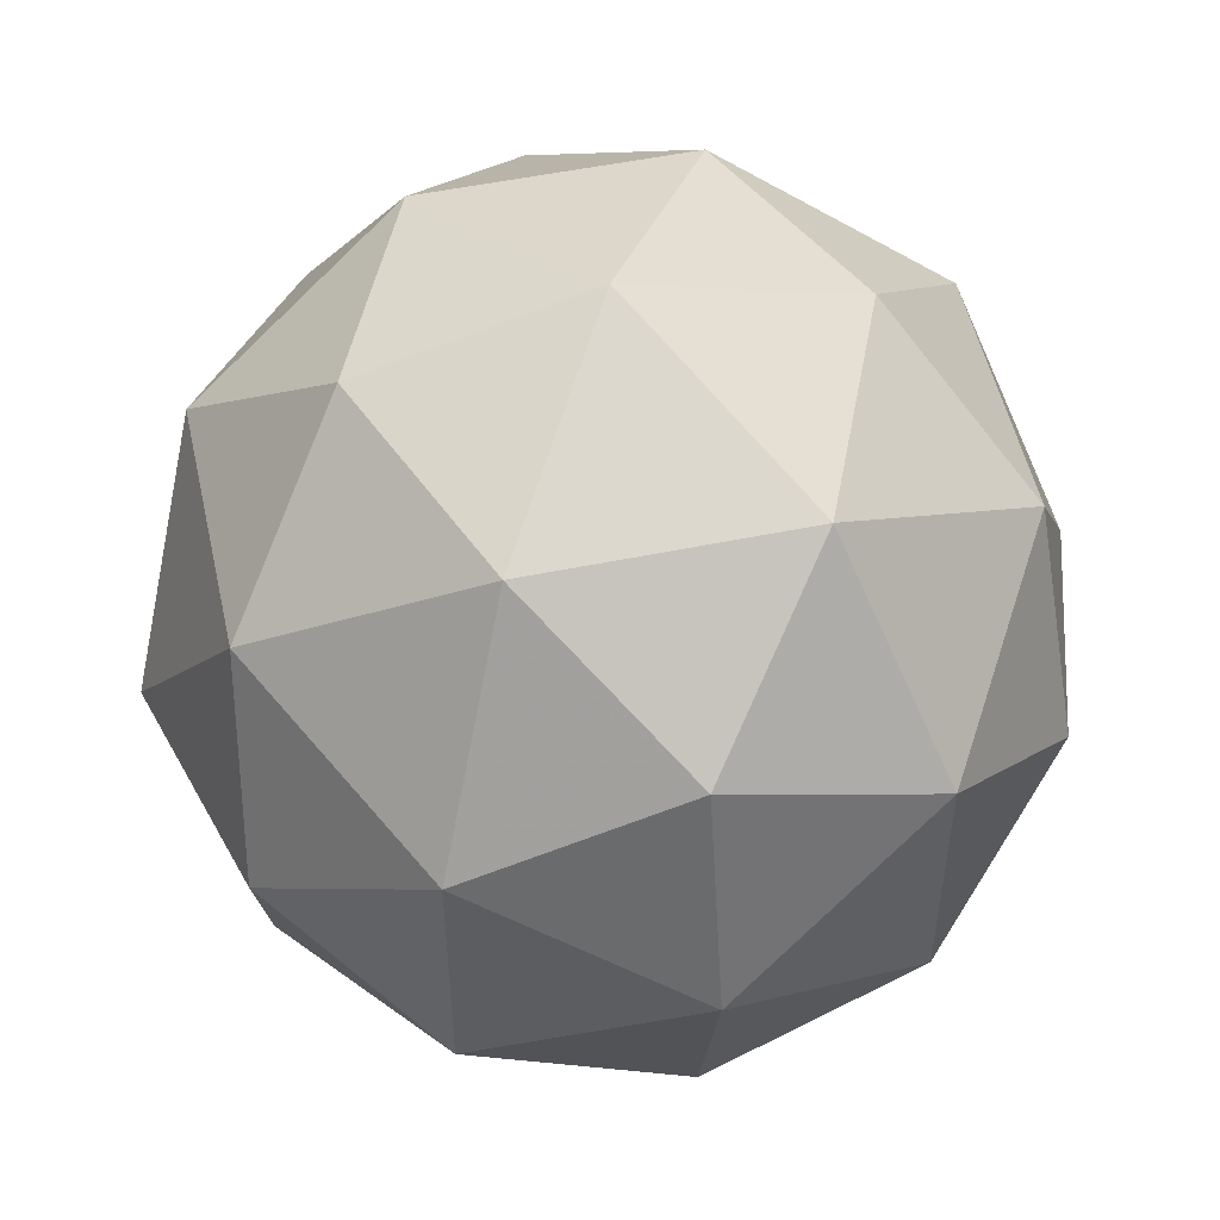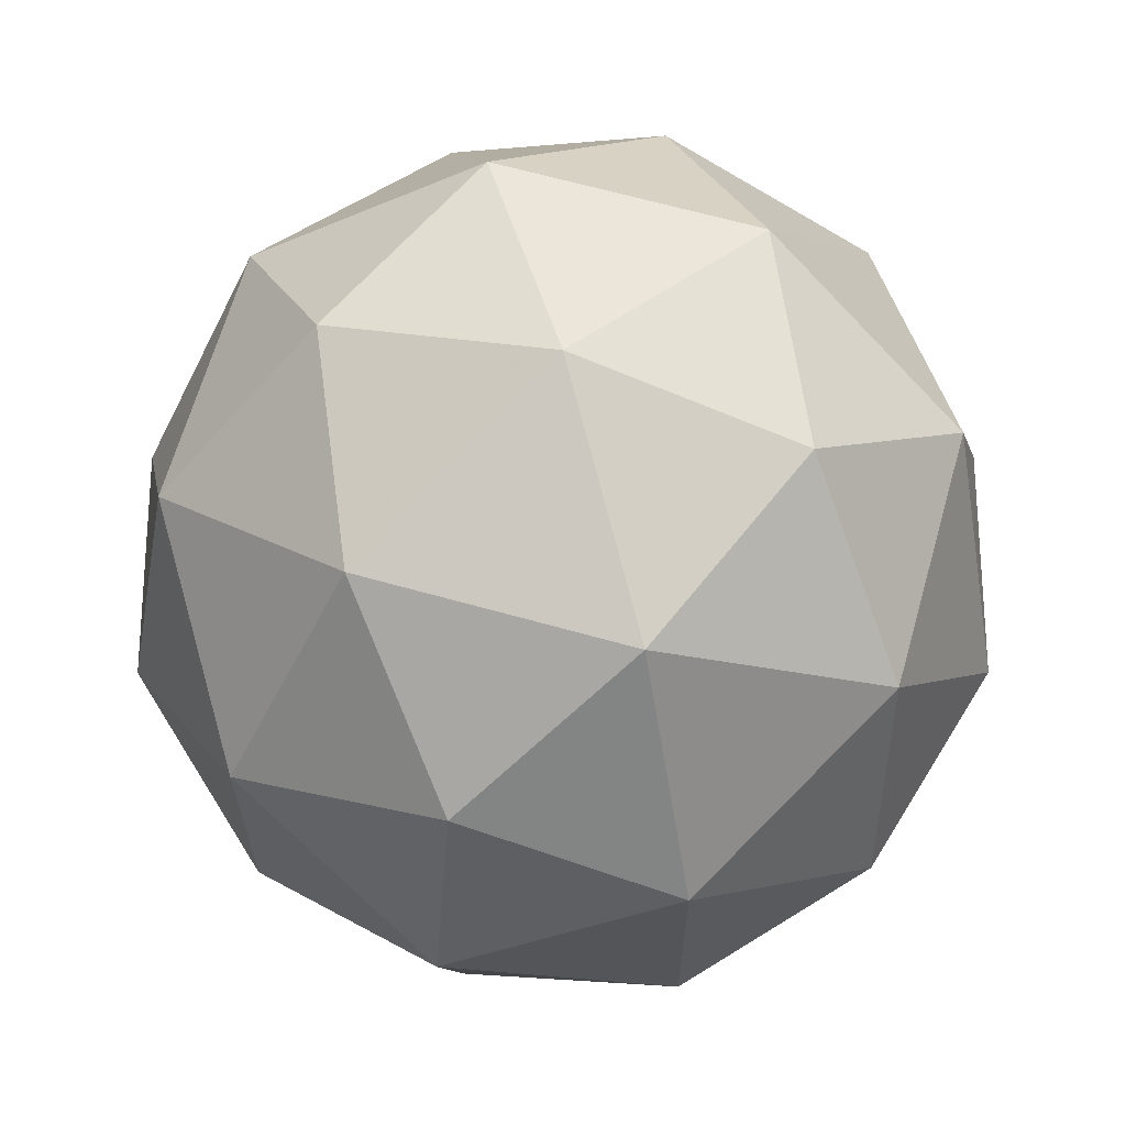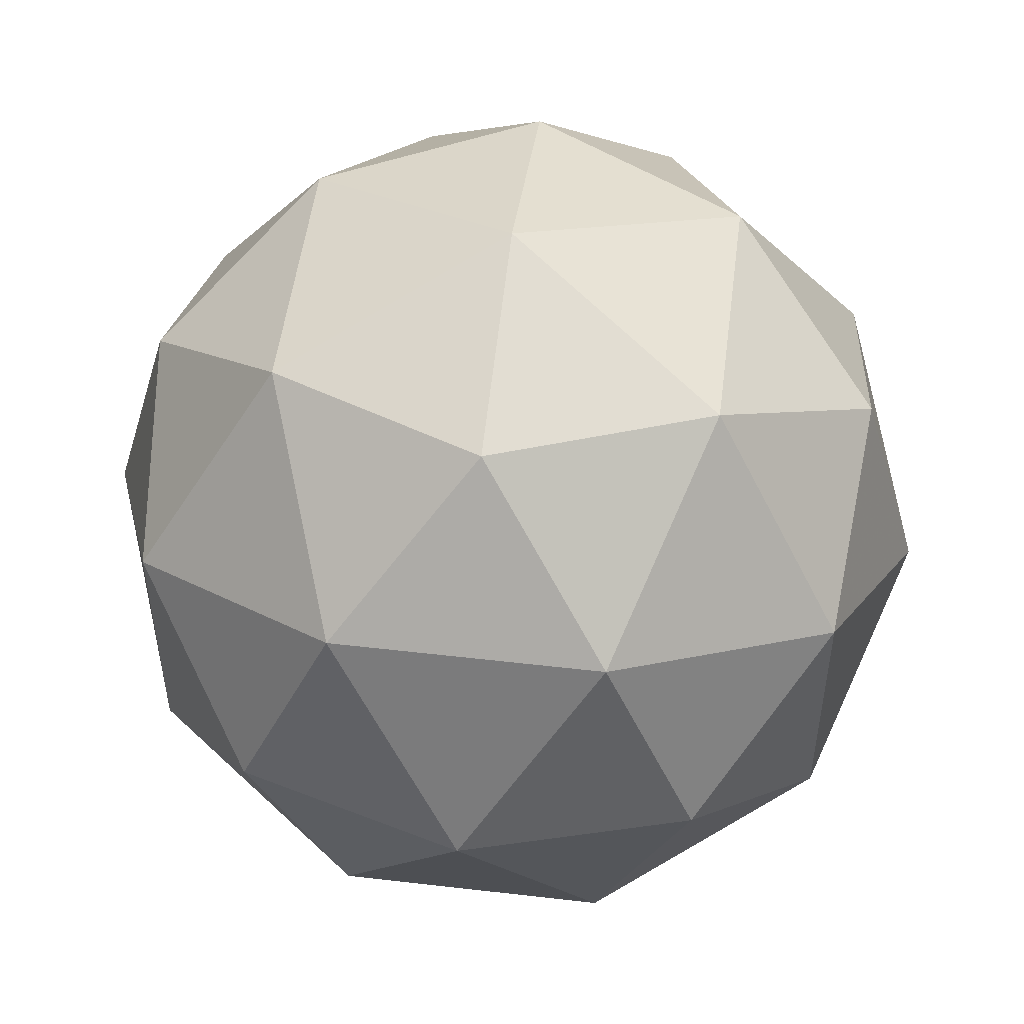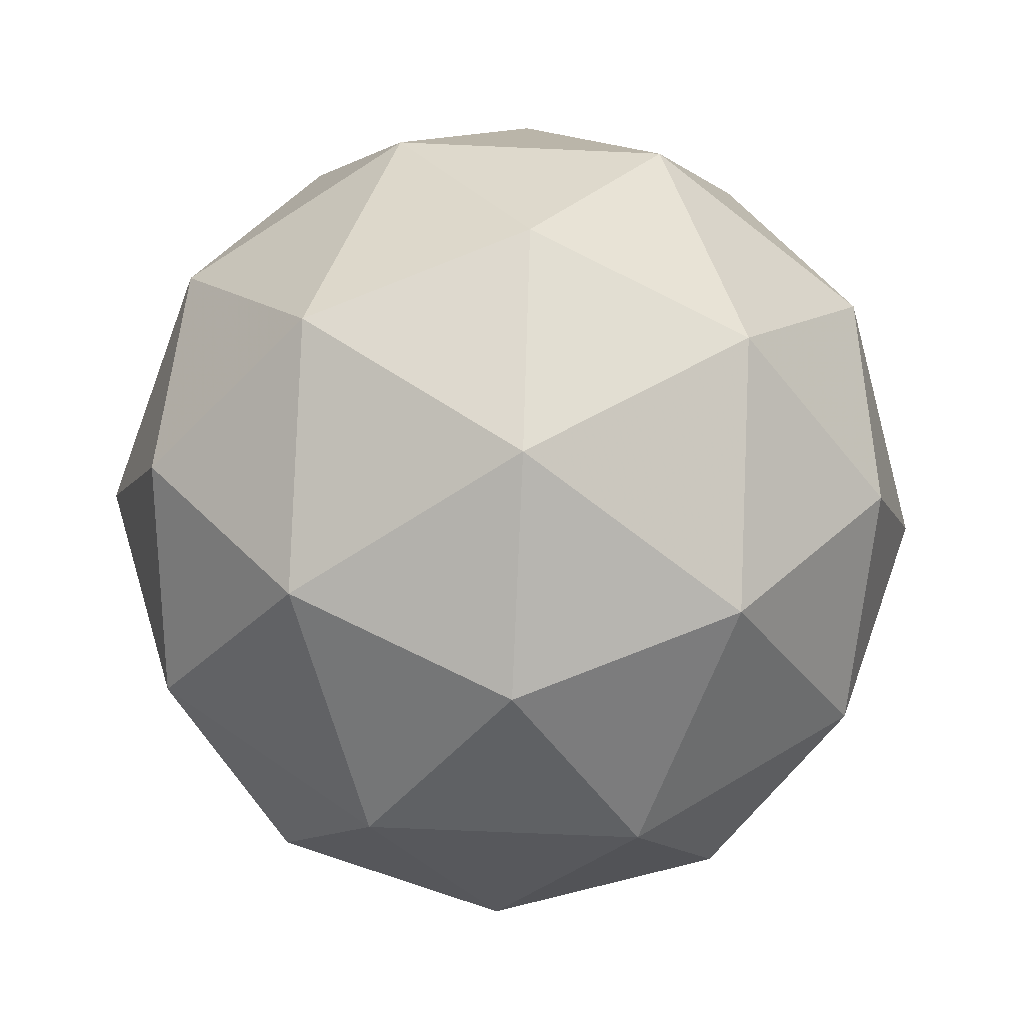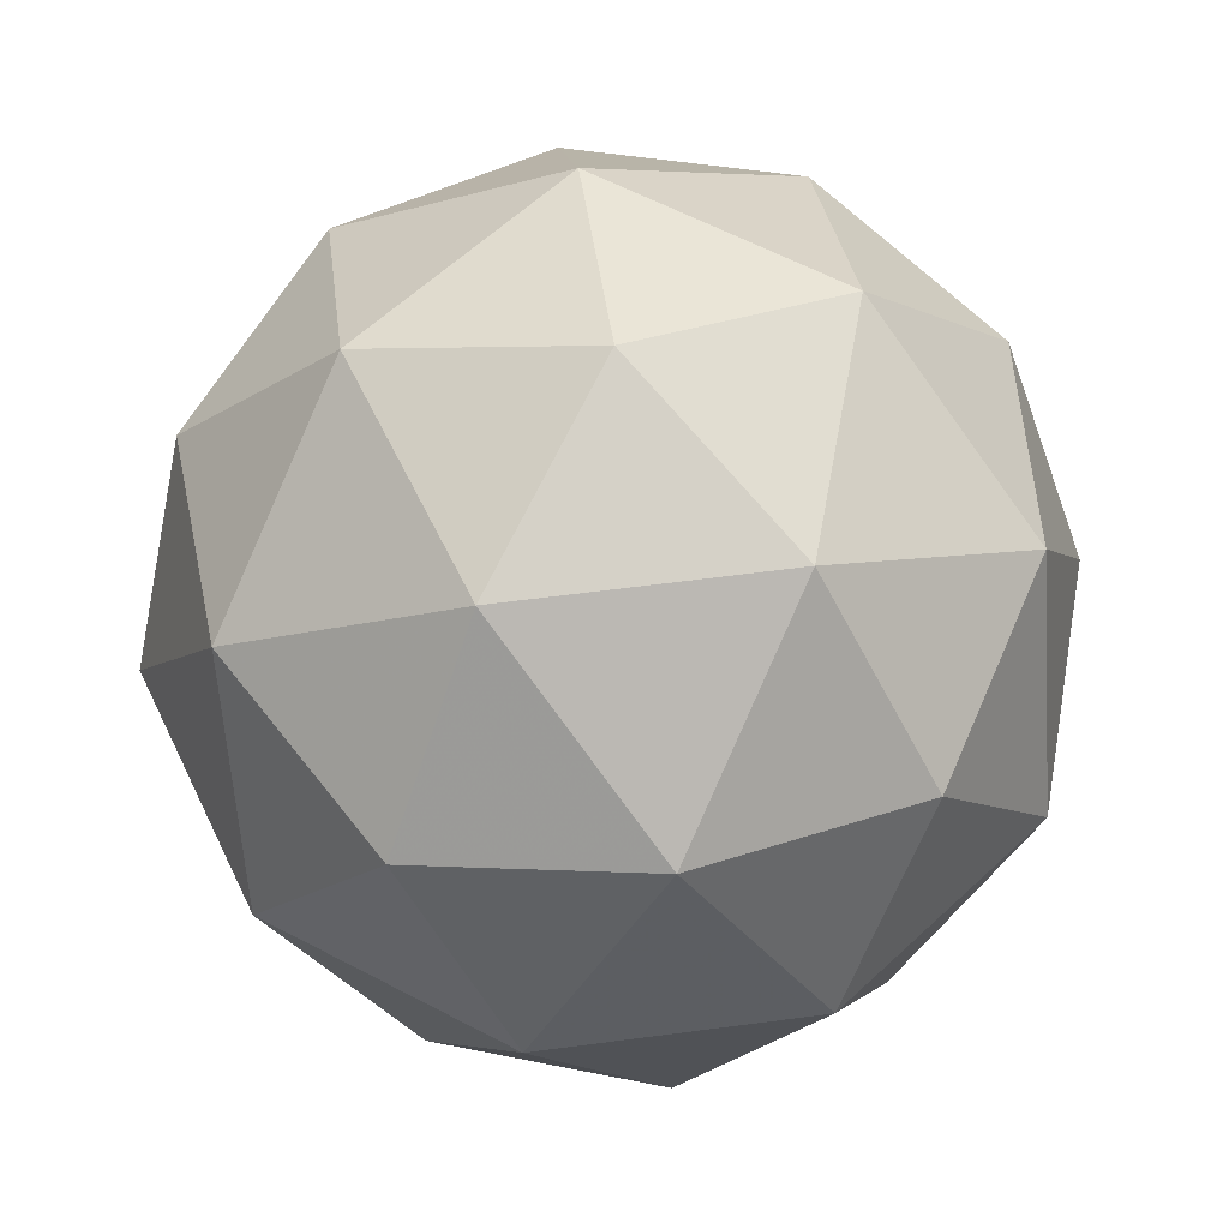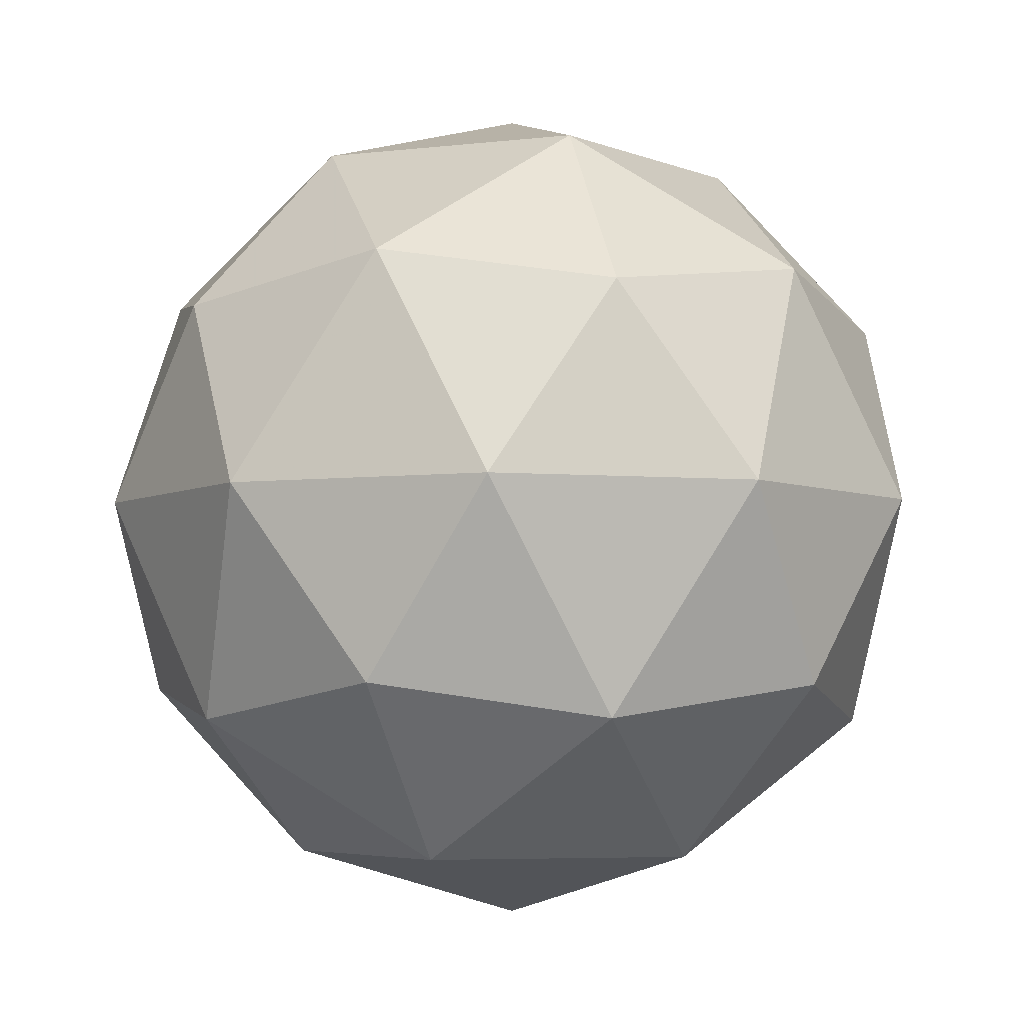
<metadata>
{"format":"obj","ext":"obj","renderer":"f3d","projection":"perspective","resolution":1024,"background":"white","views":[{"elev":52.4,"azim":-134.2,"up":"+Z"},{"elev":65.0,"azim":-105.9,"up":"+Z"},{"elev":51.6,"azim":155.5,"up":"+Z"},{"elev":-65.8,"azim":51.4,"up":"+Y"},{"elev":60.5,"azim":-97.7,"up":"+Y"},{"elev":-4.9,"azim":3.0,"up":"+Y"}]}
</metadata>
<code>
g SMDVL-i11-g82-s1861
v -4833 -4443 -559.1
v -4744 -4412 -494.2
v -4867 -4412 -454.1
v -4681 -4327 -448.7
v -4654 -4344 -559.1
v -4943 -4412 -559.1
v -4867 -4412 -664.1
v -4744 -4412 -624
v -4633 -4233 -494.2
v -4891 -4327 -380.5
v -4778 -4344 -389.2
v -4833 -4233 -349.1
v -5021 -4327 -559.1
v -4977 -4344 -454.1
v -5033 -4233 -494.2
v -4891 -4327 -737.7
v -4977 -4344 -664.1
v -4956 -4233 -729
v -4681 -4327 -669.5
v -4778 -4344 -729
v -4709 -4233 -729
v -4709 -4233 -389.2
v -4956 -4233 -389.2
v -5033 -4233 -624
v -4833 -4233 -769.1
v -4633 -4233 -624
v -4775 -4140 -380.5
v -4688 -4123 -454.1
v -4799 -4055 -454.1
v -4985 -4140 -448.7
v -4888 -4123 -389.2
v -4922 -4055 -494.2
v -4985 -4140 -669.5
v -5012 -4123 -559.1
v -4922 -4055 -624
v -4775 -4140 -737.7
v -4888 -4123 -729
v -4799 -4055 -664.1
v -4645 -4140 -559.1
v -4688 -4123 -664.1
v -4722 -4055 -559.1
v -4833 -4023 -559.1
f 1 2 3
f 4 2 5
f 1 3 6
f 1 6 7
f 1 7 8
f 4 5 9
f 10 11 12
f 13 14 15
f 16 17 18
f 19 20 21
f 4 9 22
f 10 12 23
f 13 15 24
f 16 18 25
f 19 21 26
f 27 28 29
f 30 31 32
f 33 34 35
f 36 37 38
f 39 40 41
f 41 38 42
f 41 40 38
f 40 36 38
f 38 35 42
f 38 37 35
f 37 33 35
f 35 32 42
f 35 34 32
f 34 30 32
f 32 29 42
f 32 31 29
f 31 27 29
f 29 41 42
f 29 28 41
f 28 39 41
f 26 40 39
f 26 21 40
f 21 36 40
f 25 37 36
f 25 18 37
f 18 33 37
f 24 34 33
f 24 15 34
f 15 30 34
f 23 31 30
f 23 12 31
f 12 27 31
f 22 28 27
f 22 9 28
f 9 39 28
f 21 25 36
f 21 20 25
f 20 16 25
f 18 24 33
f 18 17 24
f 17 13 24
f 15 23 30
f 15 14 23
f 14 10 23
f 12 22 27
f 12 11 22
f 11 4 22
f 9 26 39
f 9 5 26
f 5 19 26
f 8 20 19
f 8 7 20
f 7 16 20
f 7 17 16
f 7 6 17
f 6 13 17
f 6 14 13
f 6 3 14
f 3 10 14
f 5 8 19
f 5 2 8
f 2 1 8
f 3 11 10
f 3 2 11
f 2 4 11
f 2 4 11

</code>
